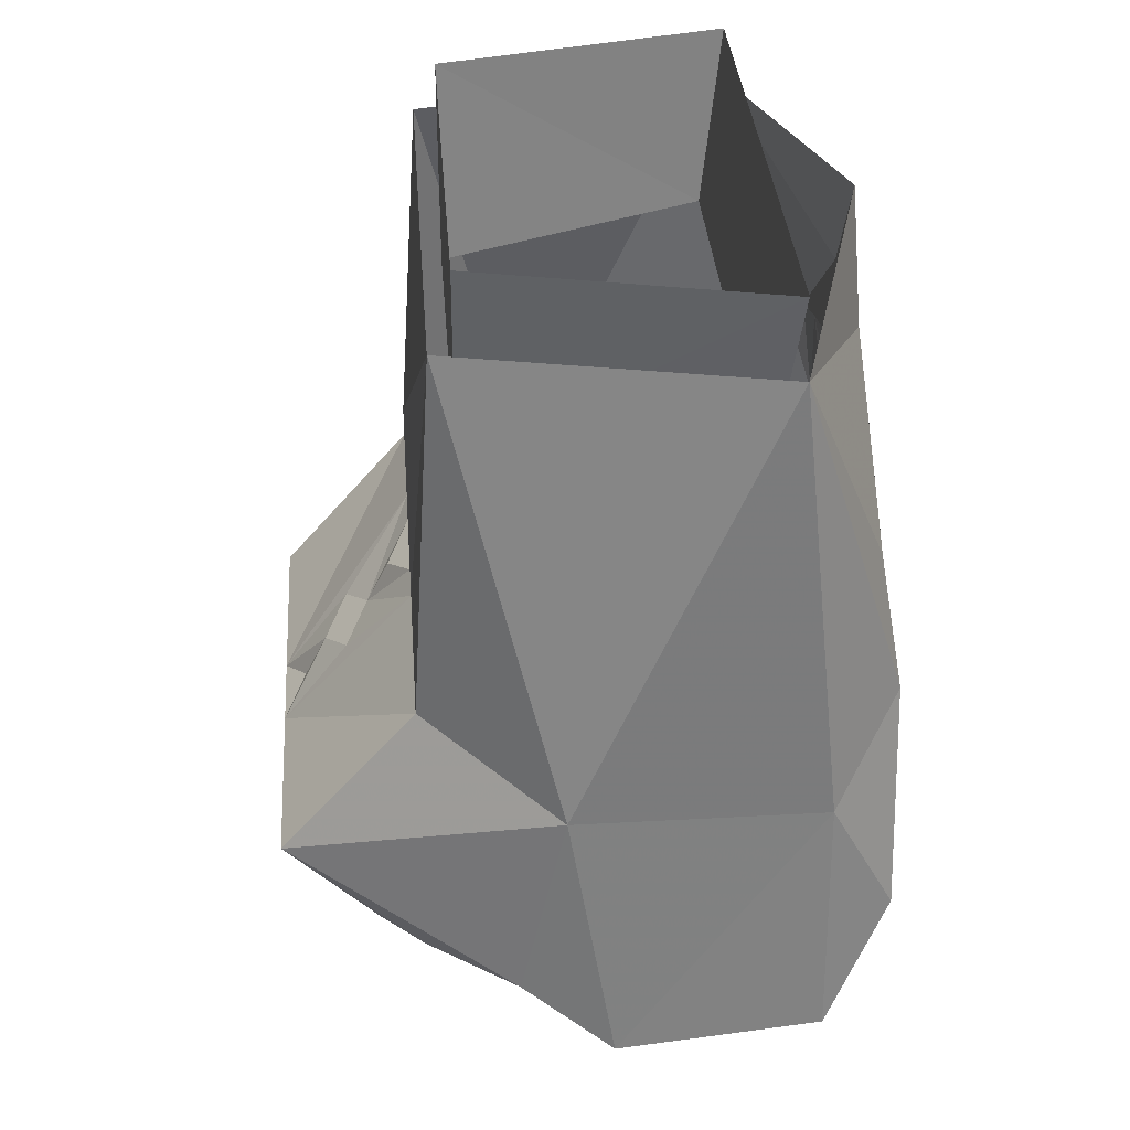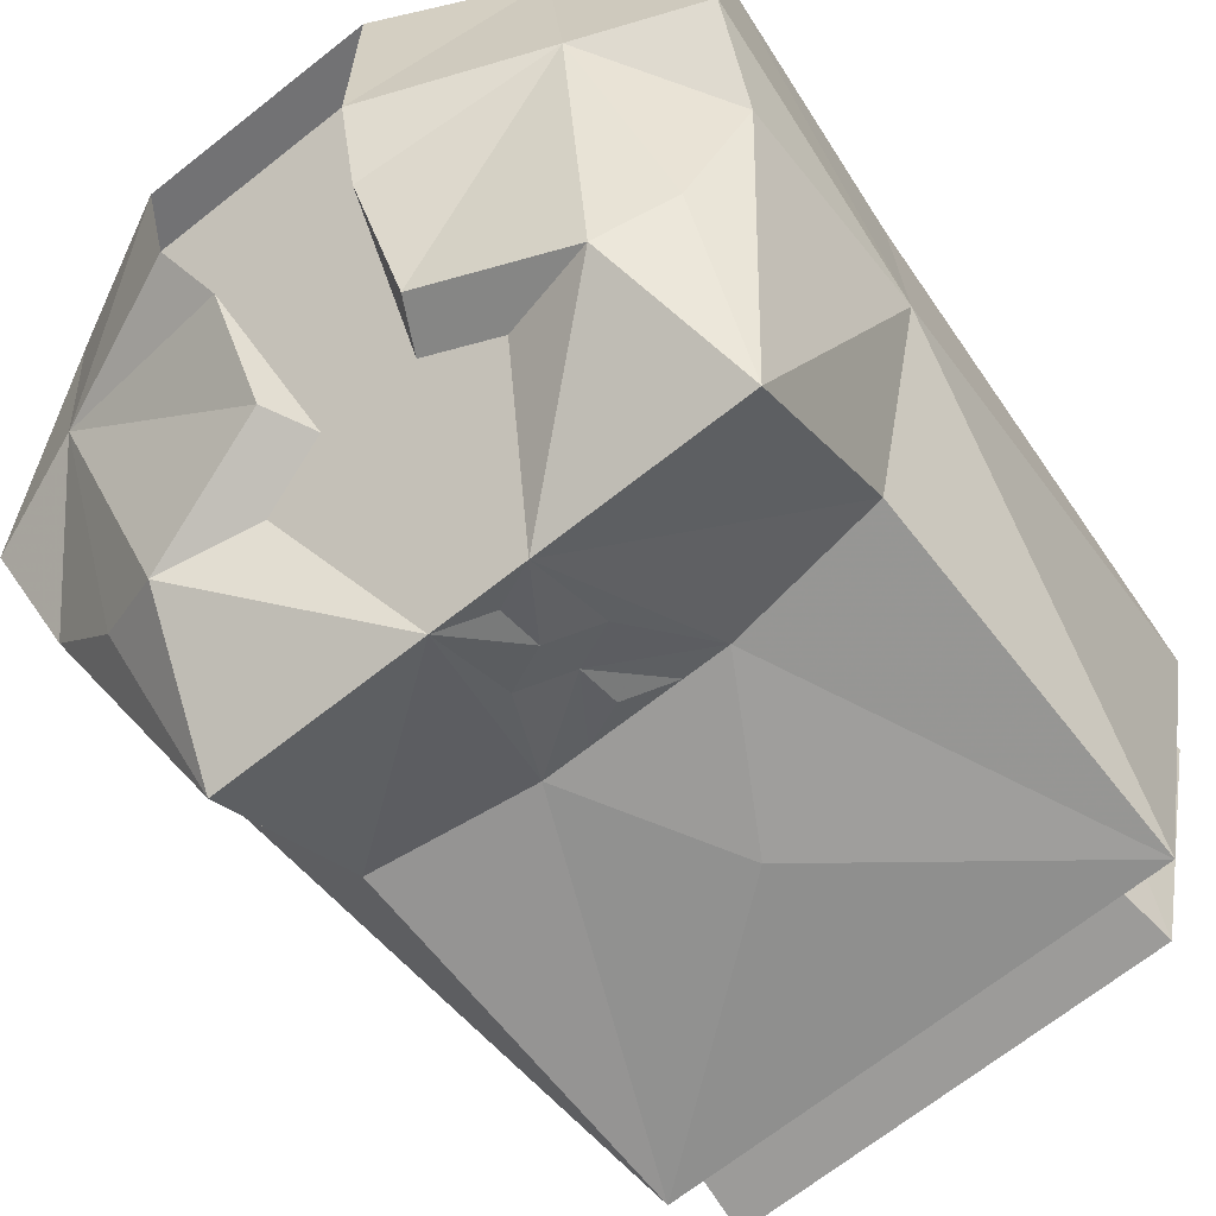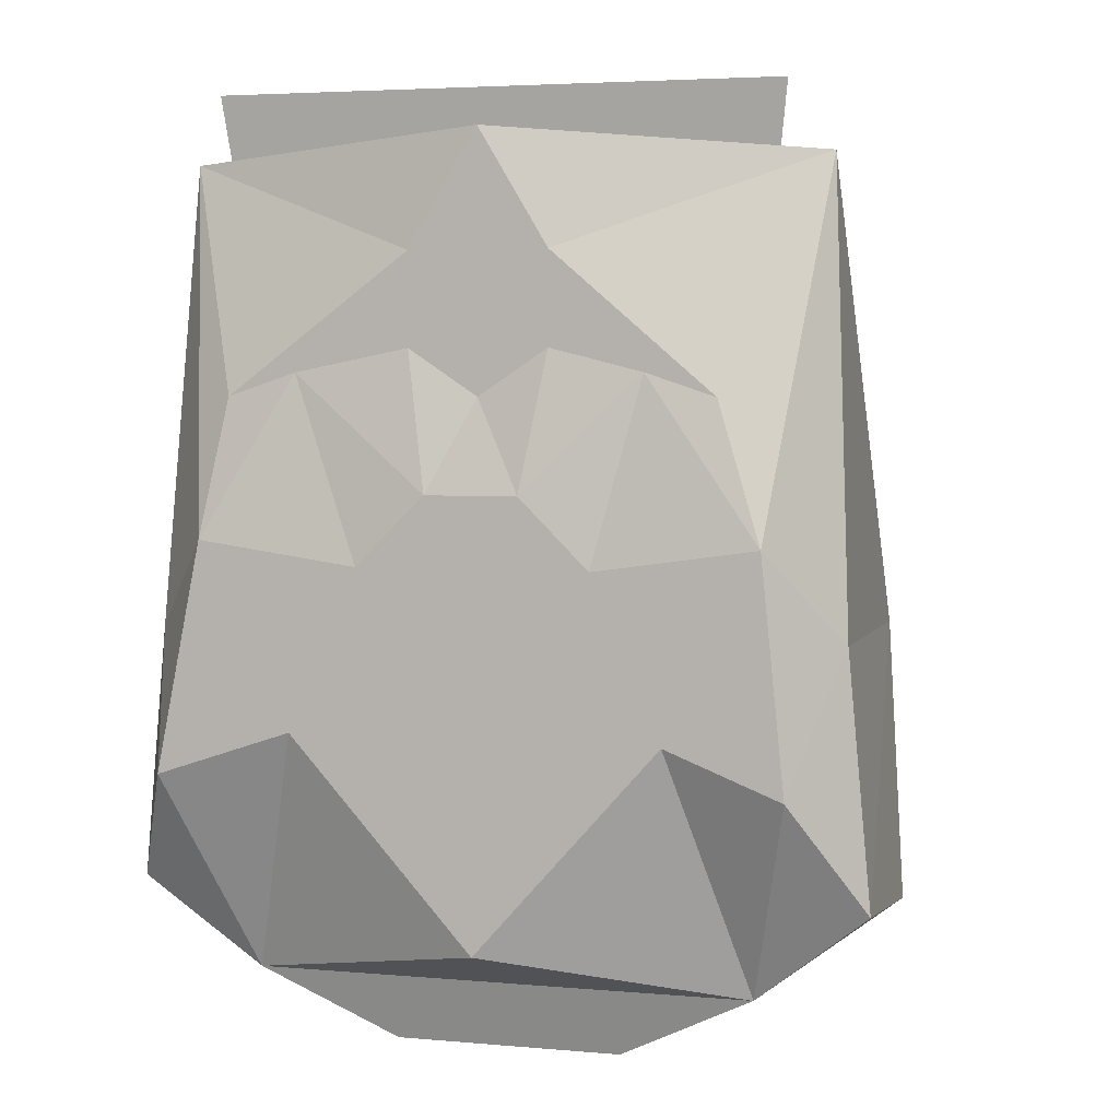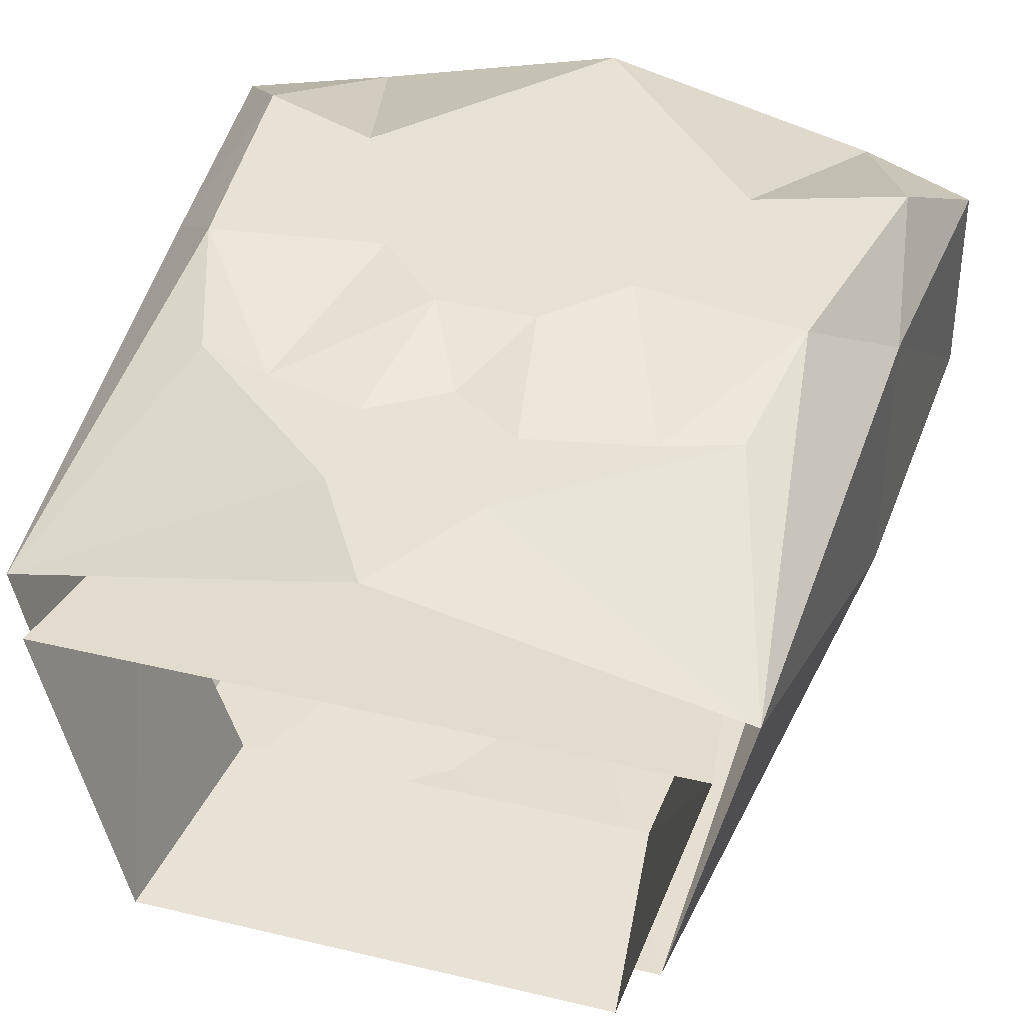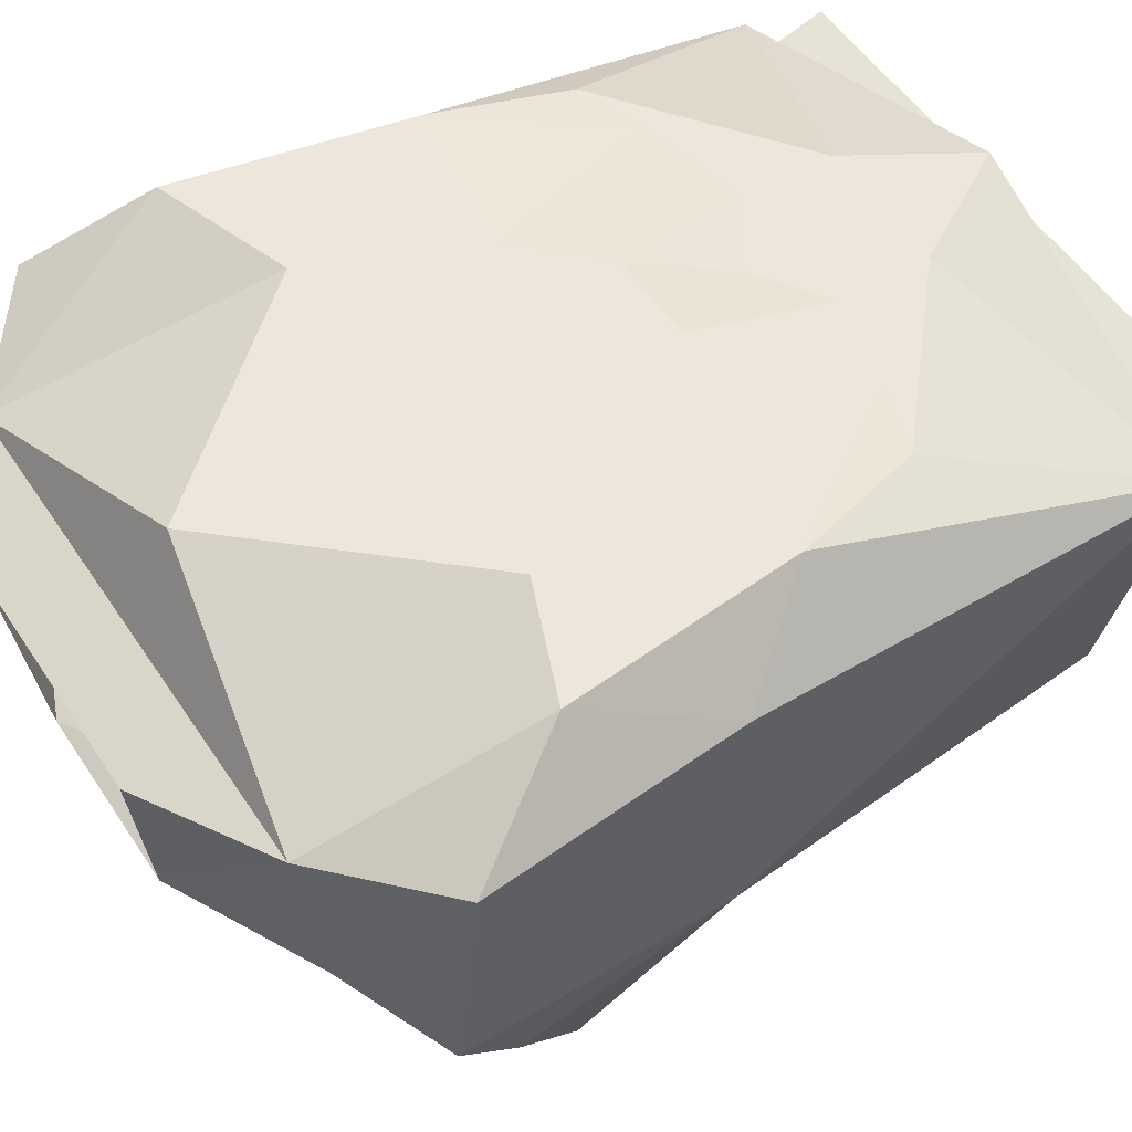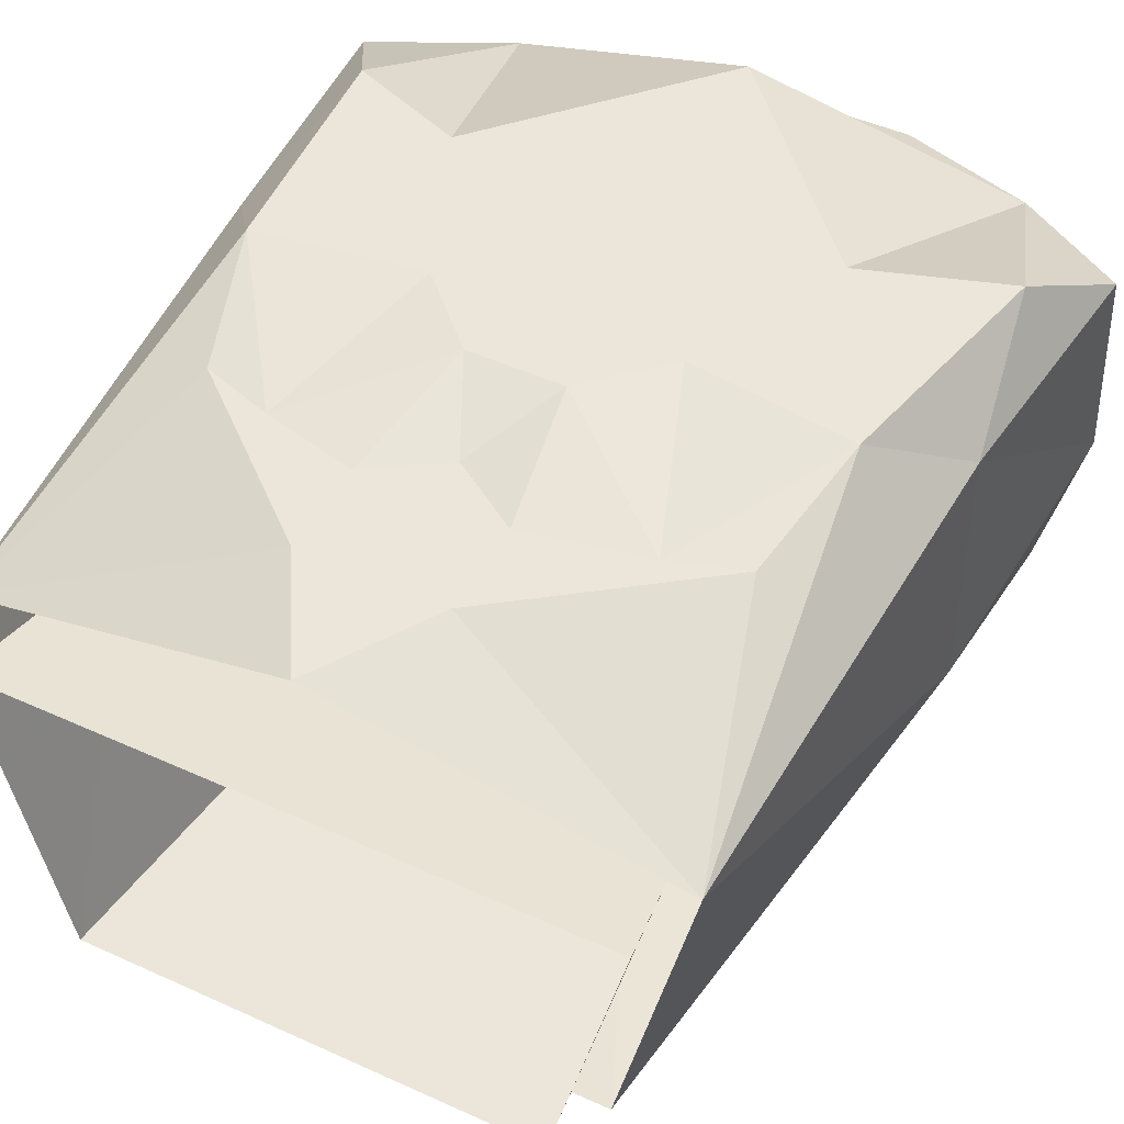
<metadata>
{"format":"obj","ext":"obj","renderer":"f3d","projection":"perspective","resolution":1024,"background":"white","views":[{"elev":34.8,"azim":-94.2,"up":"+Y"},{"elev":-69.9,"azim":38.1,"up":"+Z"},{"elev":4.2,"azim":16.2,"up":"+Y"},{"elev":40.5,"azim":-163.6,"up":"+Z"},{"elev":52.7,"azim":57.4,"up":"+Z"},{"elev":46.7,"azim":-152.6,"up":"+Z"}]}
</metadata>
<code>
v 0.02344 -1 0.07031
v 0.02344 -1.031 0.07031
v 0.05469 -1.039 0.07031
v 0.07812 -1.047 0.07031
v 0.1094 -0.9688 0.03906
v 0 -0.9609 0.07031
v -0.02344 -1 0.07031
v -0.02344 -1.031 0.07031
v 0 -1.047 0.07031
v 0.01562 -1.078 0.07812
v 0.03906 -1.102 0.07812
v 0.09375 -1.094 0.07812
v 0.1172 -1.125 0.05469
v 0.1172 -1.125 -0.03125
v 0.08594 -0.9688 -0.07031
v 0.08594 -1.102 -0.07812
v 0.03125 -1.094 -0.07812
v 0 -1.039 -0.07812
v -0.08594 -0.9688 -0.07031
v -0.03125 -1.094 -0.07812
v -0.08594 -1.102 -0.07812
v -0.1172 -1.125 -0.03125
v -0.1094 -0.9688 0.03906
v -0.1172 -1.125 0.05469
v -0.09375 -1.094 0.07812
v -0.08594 -1.047 0.07031
v -0.0625 -1.039 0.07031
v -0.03906 -1.102 0.07812
v -0.01562 -1.078 0.07812
v 0.01562 -1.109 0.07812
v 0.03906 -1.117 0.07812
v 0.0625 -1.109 0.07812
v 0.07031 -1.133 0.07812
v 0.09375 -1.125 0.07812
v 0.1016 -1.172 0.07812
v 0.125 -1.211 0.05469
v 0.125 -1.219 -0.01562
v 0.1172 -1.195 -0.04688
v 0.08594 -1.156 -0.125
v 0.01562 -1.156 -0.125
v 0.01562 -1.125 -0.1016
v 0 -1.117 -0.09375
v 0.01562 -1.094 -0.07812
v 0 -1.086 -0.07812
v -0.01562 -1.094 -0.07812
v -0.01562 -1.125 -0.1016
v -0.01562 -1.156 -0.125
v -0.08594 -1.156 -0.125
v -0.1172 -1.195 -0.04688
v -0.125 -1.219 -0.01562
v -0.125 -1.211 0.05469
v -0.1094 -1.172 0.07812
v -0.09375 -1.125 0.07812
v -0.07031 -1.133 0.07812
v -0.0625 -1.109 0.07812
v -0.03906 -1.117 0.07812
v -0.01562 -1.109 0.07812
v 0.007812 -1.125 0.07812
v 0.03125 -1.148 0.07812
v -0.1016 -1.164 0.07812
v -0.0625 -1.156 0.07812
v -0.03125 -1.18 0.07812
v -0.03125 -1.148 0.07812
v -0.08594 -1.242 0.04688
v 0 -1.227 0.07812
v 0.03125 -1.18 0.07812
v 0.09375 -1.164 0.07812
v 0.0625 -1.156 0.07812
v 0.08594 -1.008 0.03125
v 0.0625 -1.016 -0.0625
v 0.07031 -0.9453 -0.0625
v 0.09375 -0.9453 0.03906
v -0.09375 -1.008 0.03125
v -0.1016 -0.9453 0.03906
v -0.07031 -1.016 -0.0625
v -0.07812 -0.9453 -0.0625
v 0.09375 -1.195 -0.07812
v 0.07031 -1.203 -0.09375
v 0.03906 -1.195 -0.08594
v 0.01562 -1.203 -0.07812
v 0 -1.164 -0.1172
v 0 -1.148 -0.1172
v 0 -1.133 -0.1094
v -0.09375 -1.195 -0.07812
v -0.08594 -1.234 -0.01562
v 0.08594 -1.242 0.04688
v 0.08594 -1.234 -0.01562
v 0.02344 -1.219 -0.07812
v 0.02344 -1.242 -0.03906
v -0.01562 -1.203 -0.07812
v -0.03906 -1.195 -0.08594
v -0.07031 -1.203 -0.09375
v -0.02344 -1.219 -0.07812
v -0.02344 -1.242 -0.03906
v -0.03125 -1.258 -0.02344
v -0.03906 -1.266 0.03906
v 0.03906 -1.266 0.03906
v 0.03125 -1.258 -0.02344
v 0 -1.102 -0.08594
f 1 2 3
f 1 3 4
f 1 7 2
f 2 7 8
f 3 10 11
f 27 8 7
f 27 7 26
f 27 26 25
f 10 29 30
f 10 30 11
f 12 33 34
f 25 53 54
f 30 58 31
f 31 58 59
f 31 59 33
f 53 52 60
f 54 61 62
f 54 62 63
f 60 52 61
f 62 66 59
f 62 59 63
f 63 59 58
f 67 68 35
f 67 35 34
f 66 68 33
f 66 33 59
f 1 4 5
f 1 5 6
f 1 6 7
f 4 12 5
f 5 12 13
f 5 13 14
f 5 14 15
f 15 14 16
f 15 16 17
f 15 17 18
f 15 18 19
f 19 18 20
f 19 20 21
f 19 21 22
f 19 22 23
f 23 22 24
f 23 24 25
f 23 25 26
f 23 26 7
f 23 7 6
f 12 34 35
f 12 35 13
f 13 35 36
f 13 36 14
f 13 14 37
f 13 37 36
f 36 37 14
f 14 37 38
f 14 38 39
f 14 39 16
f 16 39 40
f 16 40 17
f 20 47 21
f 21 47 48
f 21 48 22
f 22 48 49
f 22 49 50
f 22 50 24
f 24 50 51
f 24 51 52
f 24 52 25
f 25 52 53
f 61 52 64
f 61 64 65
f 61 65 62
f 62 65 66
f 38 77 39
f 39 77 78
f 39 78 40
f 40 78 79
f 40 79 80
f 48 84 49
f 49 84 85
f 49 85 50
f 50 85 64
f 50 64 51
f 51 64 52
f 37 36 86
f 37 86 87
f 37 87 38
f 38 87 77
f 77 87 78
f 47 90 91
f 47 91 92
f 47 92 48
f 48 92 84
f 84 92 85
f 65 86 68
f 65 68 66
f 35 86 36
f 86 35 68
f 2 8 9
f 2 9 10
f 2 10 3
f 27 25 28
f 27 28 29
f 27 29 8
f 8 29 9
f 25 54 55
f 25 55 28
f 28 57 29
f 29 57 30
f 30 57 58
f 54 63 56
f 54 56 55
f 63 58 56
f 56 58 57
f 3 11 12
f 3 12 4
f 11 32 12
f 12 32 33
f 31 33 32
f 9 29 10
f 11 30 31
f 11 31 32
f 28 55 56
f 28 56 57
f 17 40 41
f 17 41 42
f 17 42 43
f 17 43 18
f 18 43 44
f 18 44 45
f 18 45 20
f 20 45 42
f 20 42 46
f 20 46 47
f 40 80 81
f 40 82 83
f 40 83 41
f 80 89 90
f 80 90 81
f 81 90 47
f 94 90 89
f 45 99 42
f 42 99 43
f 83 47 46
f 47 83 82
f 53 60 54
f 54 60 61
f 67 34 33
f 67 33 68
f 69 70 71
f 69 71 72
f 69 72 73
f 73 72 74
f 73 74 75
f 75 74 76
f 75 76 70
f 70 76 71
f 94 89 98
f 94 98 95
f 40 81 47
f 40 47 82
f 41 83 46
f 41 46 42
f 45 43 99
f 44 43 45
f 78 87 88
f 85 92 93
f 85 93 94
f 85 94 95
f 85 95 96
f 85 96 64
f 64 96 97
f 64 97 86
f 64 86 65
f 98 87 86
f 98 86 97
f 98 89 87
f 87 89 88
f 78 88 79
f 79 88 80
f 80 88 89
f 91 90 93
f 91 93 92
f 94 93 90

</code>
